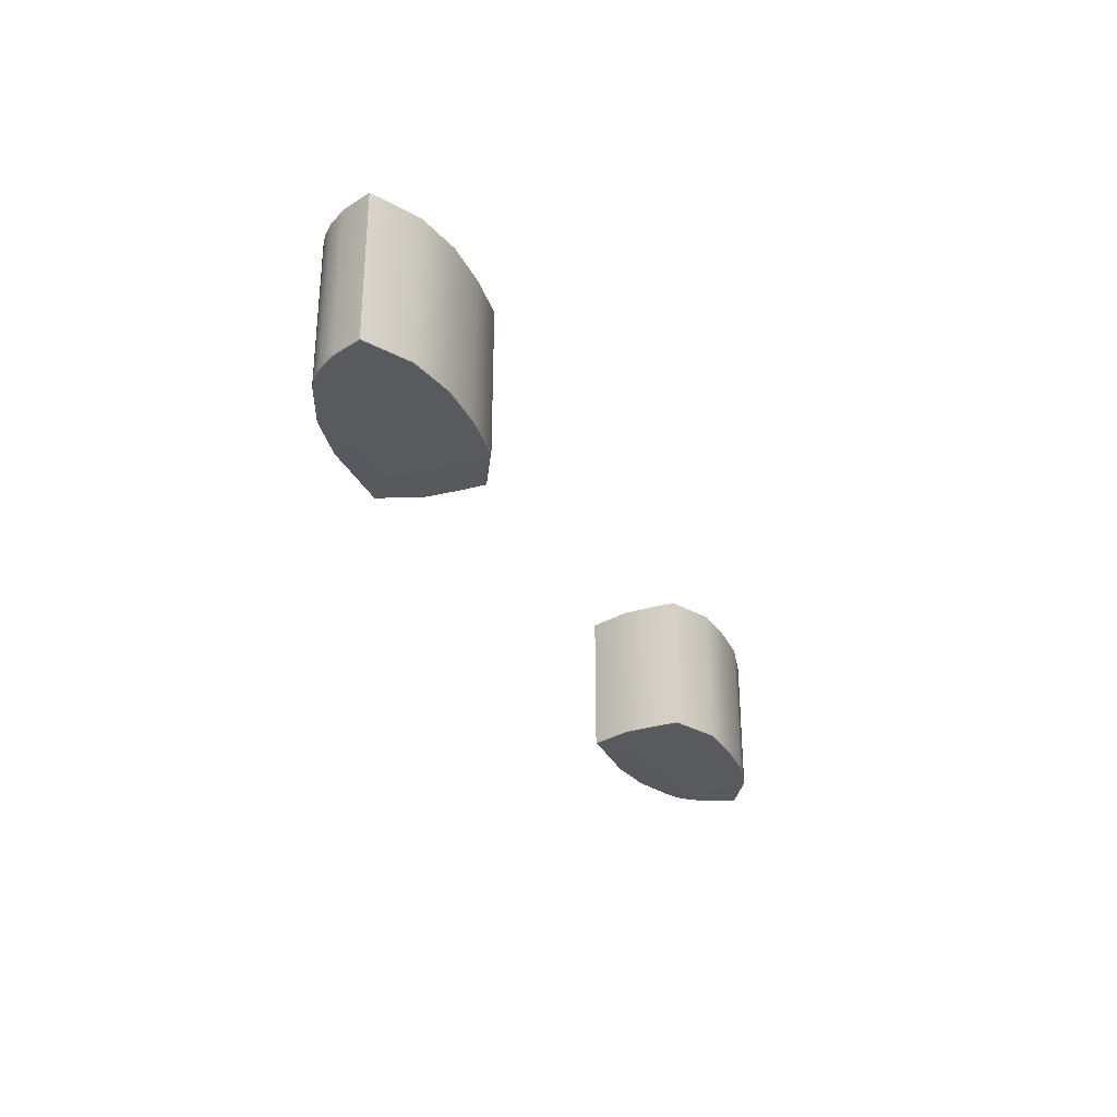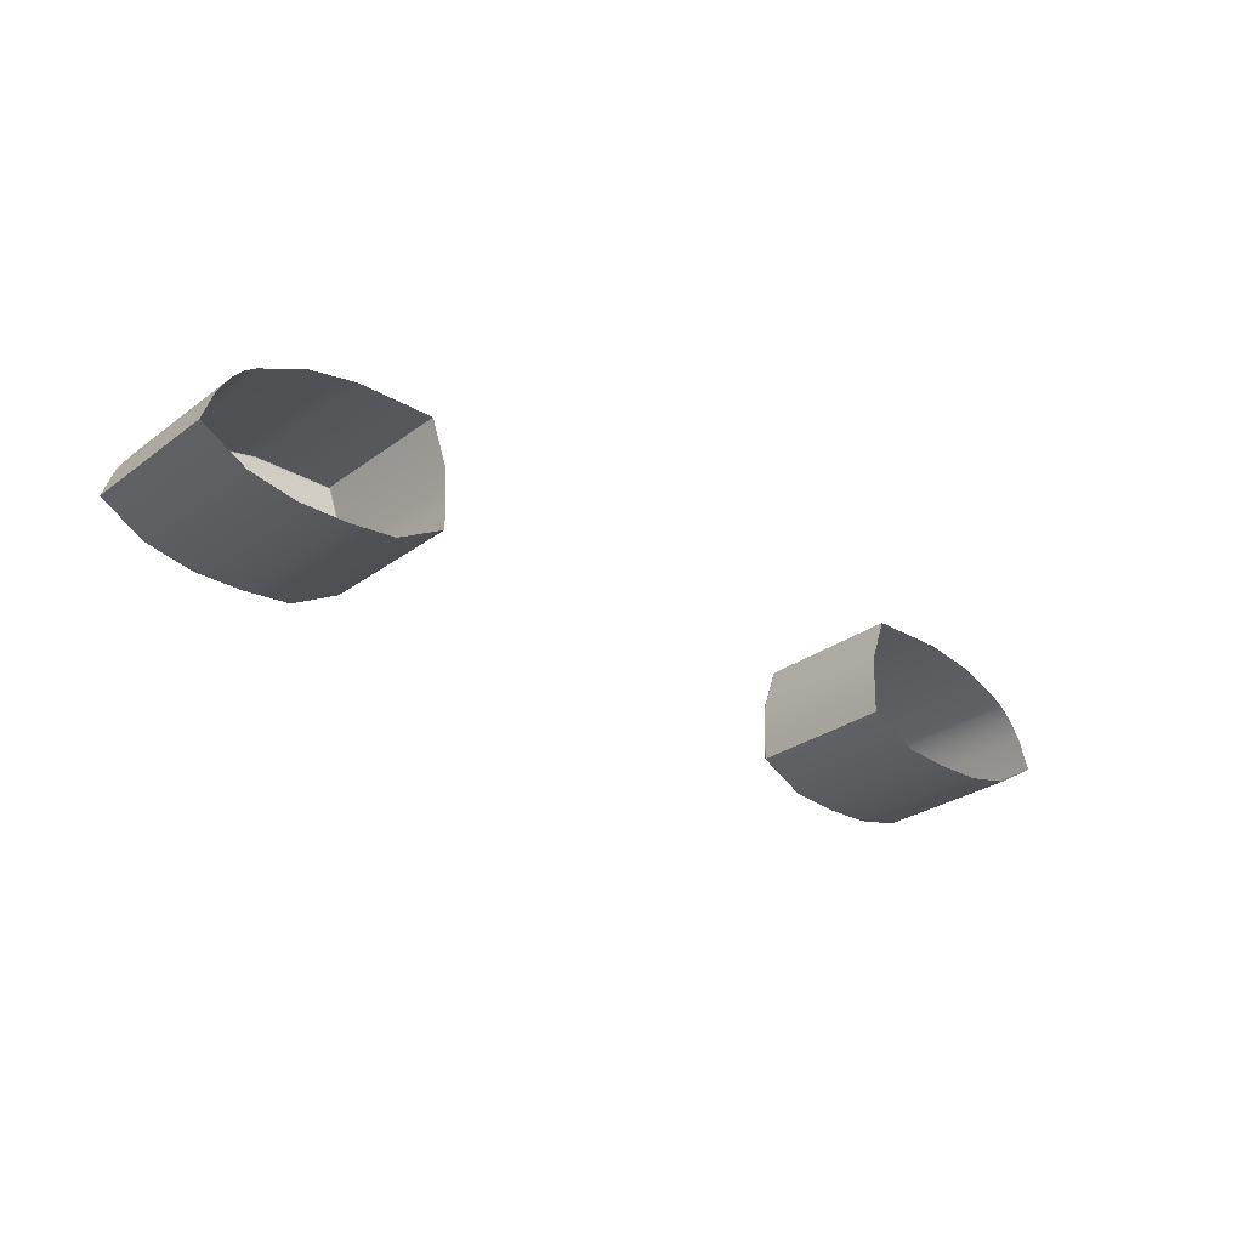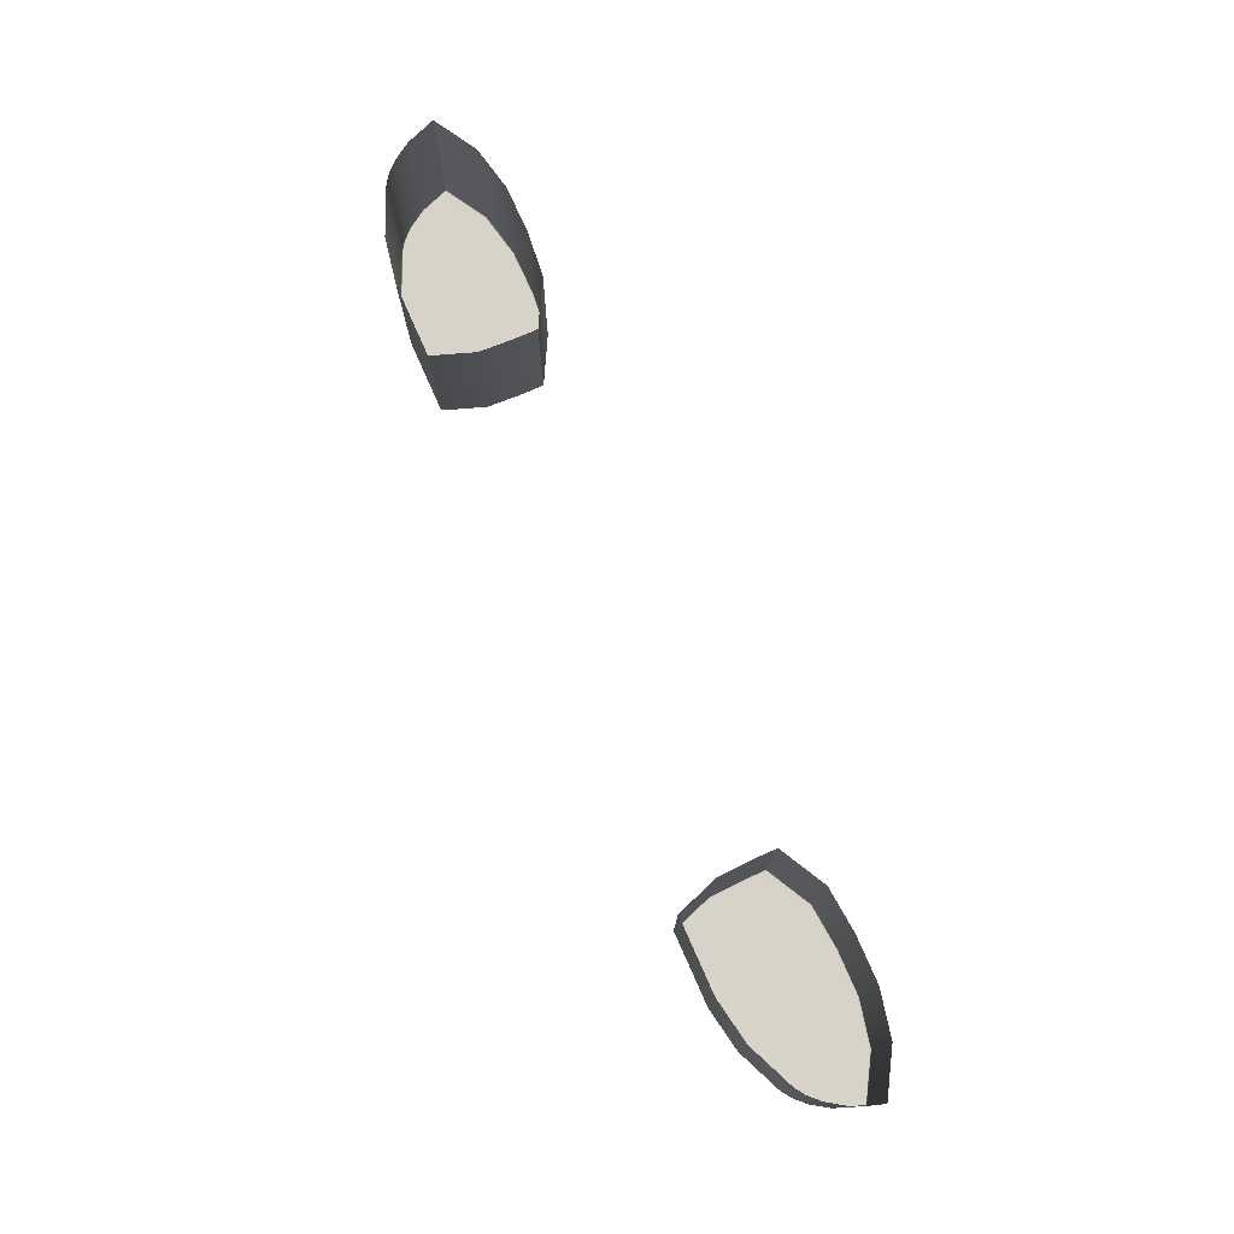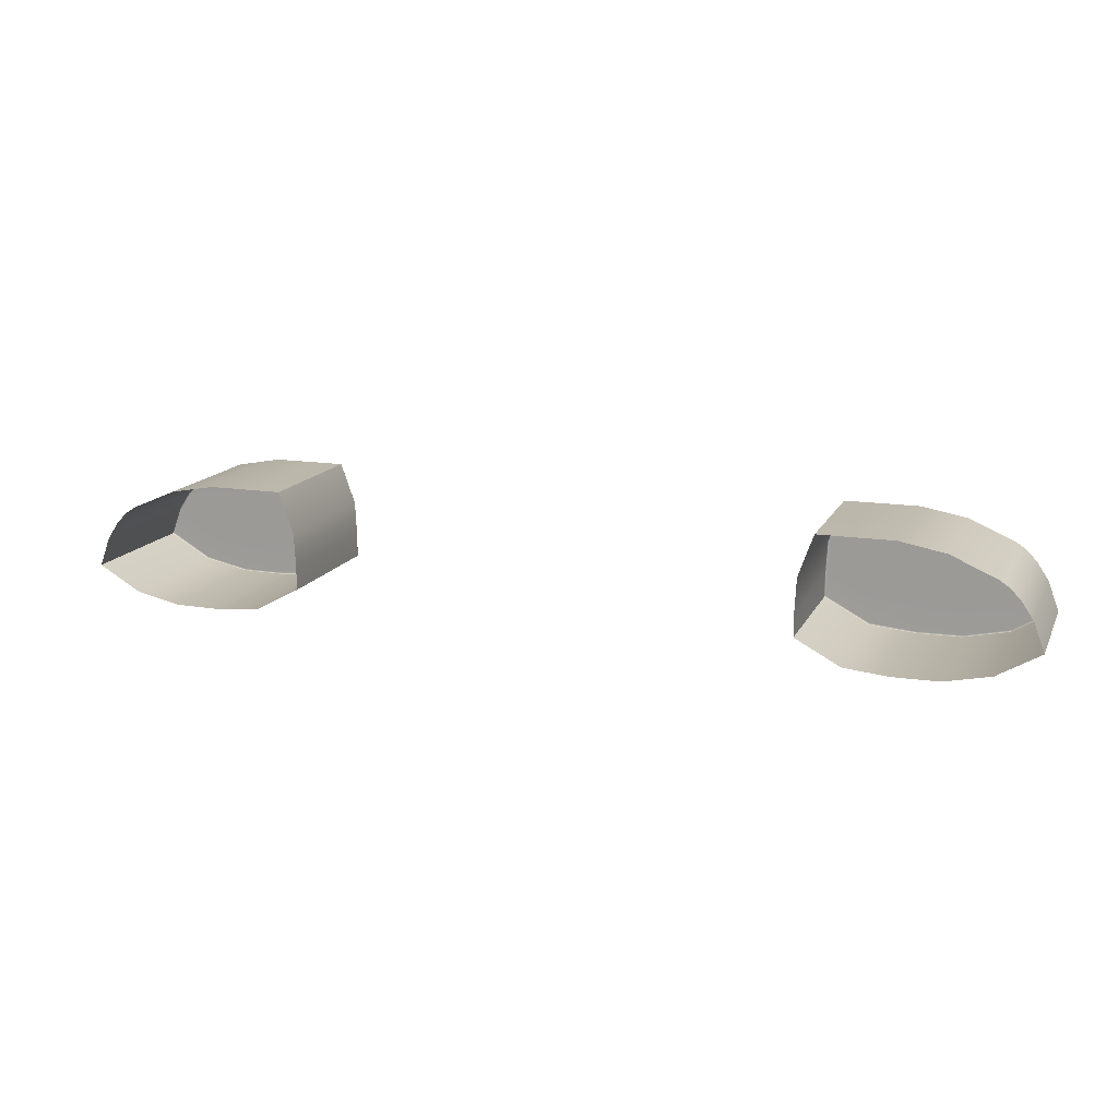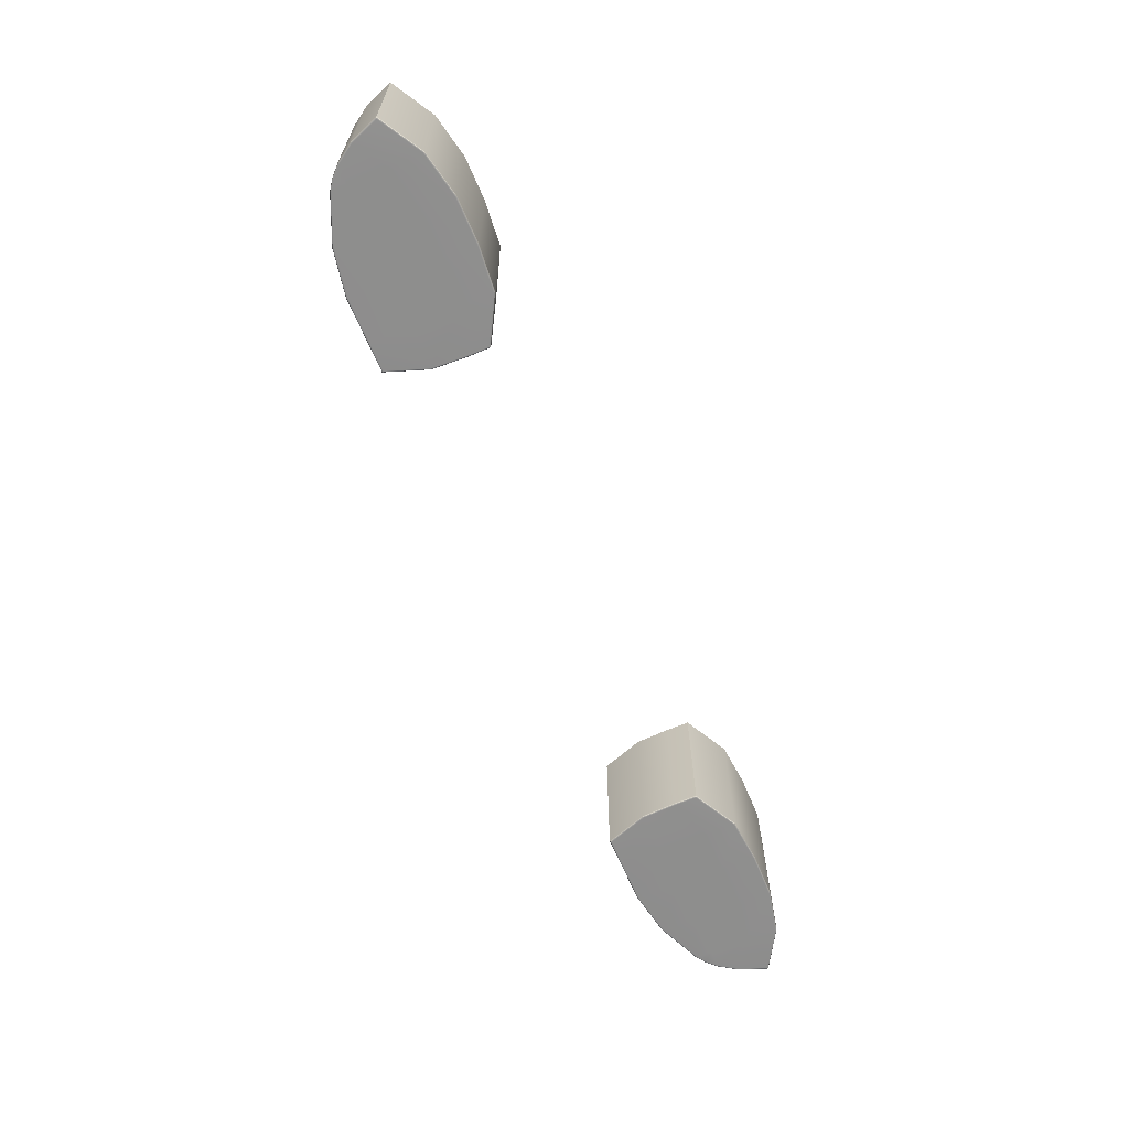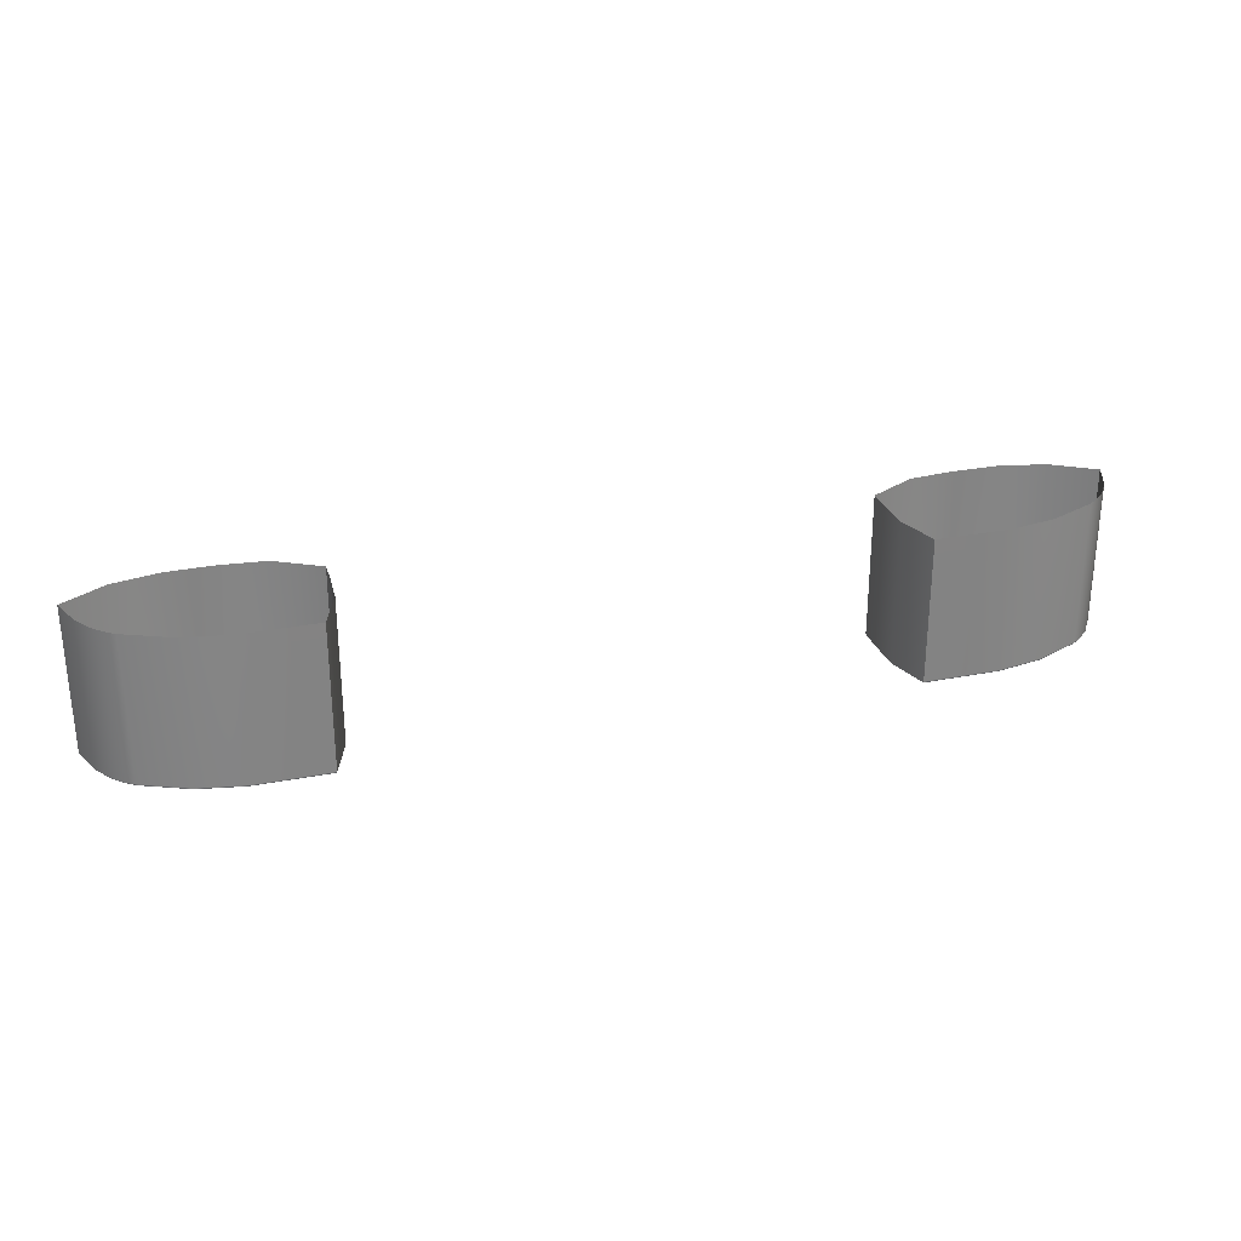
<metadata>
{"format":"obj","ext":"obj","renderer":"f3d","projection":"perspective","resolution":1024,"background":"white","views":[{"elev":-30.5,"azim":-68.1,"up":"+Z"},{"elev":-27.7,"azim":-41.7,"up":"+Y"},{"elev":76.2,"azim":-113.9,"up":"+Z"},{"elev":14.6,"azim":18.9,"up":"+Y"},{"elev":-64.9,"azim":-67.2,"up":"+Z"},{"elev":28.7,"azim":163.7,"up":"+Z"}]}
</metadata>
<code>
g default
v 43.89 22 -213.3
v 50.59 22 -213.3
v 57.29 22 -213.3
v 63.98 23.24 -213.3
v 43.89 28.7 -213.3
v 50.59 28.7 -213.3
v 57.29 28.7 -213.3
v 63.98 28.7 -213.3
v 37.2 20.8 -191.8
v 43.89 17.22 -191.8
v 37.2 24.1 -191.8
v 50.59 16.6 -191.8
v 57.29 16.66 -191.8
v 63.98 18.09 -191.8
v 70.3 21.79 -191.8
v 68.7 26.08 -191.8
v 37.45 29.25 -191.8
v 66.97 28.7 -191.8
v 39.61 35.39 -191.8
v 65.43 30.27 -191.8
v 43.89 35.39 -191.8
v 50.59 35.39 -191.8
v 57.29 34.16 -191.8
v 63.98 31.25 -191.8
v 37.2 20.8 -213.1
v 37.27 20.85 -213.2
v 37.43 20.94 -213.3
v 43.89 17.22 -213.1
v 43.89 17.29 -213.2
v 43.89 17.46 -213.3
v 37.2 24.1 -213.1
v 37.27 24.08 -213.2
v 37.43 24.03 -213.3
v 50.59 16.6 -213.1
v 50.59 16.67 -213.2
v 50.59 16.83 -213.3
v 57.29 16.66 -213.1
v 57.29 16.73 -213.2
v 57.29 16.9 -213.3
v 63.98 18.09 -213.1
v 63.98 18.16 -213.2
v 63.98 18.33 -213.3
v 70.3 21.79 -213.1
v 70.21 21.83 -213.3
v 70.02 21.89 -213.3
v 68.7 26.08 -213.1
v 68.64 26.04 -213.2
v 68.5 25.96 -213.3
v 37.45 29.25 -213.1
v 37.52 29.25 -213.2
v 37.68 29.23 -213.3
v 66.97 28.7 -213.1
v 66.87 28.7 -213.2
v 66.68 28.7 -213.3
v 39.61 35.39 -213.1
v 39.66 35.32 -213.2
v 39.77 35.16 -213.3
v 65.43 30.27 -213.1
v 65.38 30.21 -213.2
v 65.28 30.09 -213.3
v 43.89 35.39 -213.1
v 43.89 35.32 -213.2
v 43.89 35.16 -213.3
v 50.59 35.39 -213.1
v 50.59 35.32 -213.2
v 50.59 35.16 -213.3
v 57.29 34.16 -213.1
v 57.29 34.08 -213.2
v 57.29 33.91 -213.3
v 63.98 31.25 -213.1
v 63.98 31.17 -213.2
v 63.98 31 -213.3
v 68.7 26.08 -193
v 66.97 28.7 -193
v 65.43 30.27 -193
v 63.98 31.25 -193
v 57.29 34.16 -193
v 50.59 35.39 -193
v 43.89 35.39 -193
v 39.61 35.39 -193
v 37.45 29.25 -193
v 37.2 24.1 -193
v 37.2 20.8 -193
v 43.89 17.22 -193
v 50.59 16.6 -193
v 57.29 16.66 -193
v 63.98 18.09 -193
v 70.3 21.79 -193
v -43.89 22 -213.3
v -50.59 22 -213.3
v -57.29 22 -213.3
v -63.98 23.24 -213.3
v -43.89 28.7 -213.3
v -50.59 28.7 -213.3
v -57.29 28.7 -213.3
v -63.98 28.7 -213.3
v -37.2 20.8 -191.8
v -43.89 17.22 -191.8
v -37.2 24.1 -191.8
v -50.59 16.6 -191.8
v -57.29 16.66 -191.8
v -63.98 18.09 -191.8
v -70.3 21.79 -191.8
v -68.7 26.08 -191.8
v -37.45 29.25 -191.8
v -66.97 28.7 -191.8
v -39.61 35.39 -191.8
v -65.43 30.27 -191.8
v -43.89 35.39 -191.8
v -50.59 35.39 -191.8
v -57.29 34.16 -191.8
v -63.98 31.25 -191.8
v -37.2 20.8 -213.1
v -37.27 20.85 -213.2
v -37.43 20.94 -213.3
v -43.89 17.22 -213.1
v -43.89 17.29 -213.2
v -43.89 17.46 -213.3
v -37.2 24.1 -213.1
v -37.27 24.08 -213.2
v -37.43 24.03 -213.3
v -50.59 16.6 -213.1
v -50.59 16.67 -213.2
v -50.59 16.83 -213.3
v -57.29 16.66 -213.1
v -57.29 16.73 -213.2
v -57.29 16.9 -213.3
v -63.98 18.09 -213.1
v -63.98 18.16 -213.2
v -63.98 18.33 -213.3
v -70.3 21.79 -213.1
v -70.21 21.83 -213.3
v -70.02 21.89 -213.3
v -68.7 26.08 -213.1
v -68.64 26.04 -213.2
v -68.5 25.96 -213.3
v -37.45 29.25 -213.1
v -37.52 29.25 -213.2
v -37.68 29.23 -213.3
v -66.97 28.7 -213.1
v -66.87 28.7 -213.2
v -66.68 28.7 -213.3
v -39.61 35.39 -213.1
v -39.66 35.32 -213.2
v -39.77 35.16 -213.3
v -65.43 30.27 -213.1
v -65.38 30.21 -213.2
v -65.28 30.09 -213.3
v -43.89 35.39 -213.1
v -43.89 35.32 -213.2
v -43.89 35.16 -213.3
v -50.59 35.39 -213.1
v -50.59 35.32 -213.2
v -50.59 35.16 -213.3
v -57.29 34.16 -213.1
v -57.29 34.08 -213.2
v -57.29 33.91 -213.3
v -63.98 31.25 -213.1
v -63.98 31.17 -213.2
v -63.98 31 -213.3
v -68.7 26.08 -193
v -66.97 28.7 -193
v -65.43 30.27 -193
v -63.98 31.25 -193
v -57.29 34.16 -193
v -50.59 35.39 -193
v -43.89 35.39 -193
v -39.61 35.39 -193
v -37.45 29.25 -193
v -37.2 24.1 -193
v -37.2 20.8 -193
v -43.89 17.22 -193
v -50.59 16.6 -193
v -57.29 16.66 -193
v -63.98 18.09 -193
v -70.3 21.79 -193
g rcfMufflers
f 33 1 30 27
f 30 1 2 36
f 36 2 3 39
f 39 3 4 42
f 42 4 48 45
f 51 5 1 33
f 1 5 6 2
f 2 6 7 3
f 3 7 8 4
f 4 8 54 48
f 63 5 51 57
f 5 63 66 6
f 6 66 69 7
f 7 69 72 8
f 8 72 60 54
f 28 84 83 25
f 25 83 82 31
f 34 85 84 28
f 37 86 85 34
f 40 87 86 37
f 43 88 87 40
f 46 73 88 43
f 31 82 81 49
f 52 74 73 46
f 49 81 80 55
f 58 75 74 52
f 55 80 79 61
f 61 79 78 64
f 64 78 77 67
f 67 77 76 70
f 70 76 75 58
f 27 30 29 26
f 26 29 28 25
f 25 31 32 26
f 26 32 33 27
f 30 36 35 29
f 29 35 34 28
f 31 49 50 32
f 32 50 51 33
f 36 39 38 35
f 35 38 37 34
f 39 42 41 38
f 38 41 40 37
f 42 45 44 41
f 41 44 43 40
f 45 48 47 44
f 44 47 46 43
f 48 54 53 47
f 47 53 52 46
f 49 55 56 50
f 50 56 57 51
f 54 60 59 53
f 53 59 58 52
f 55 61 62 56
f 56 62 63 57
f 60 72 71 59
f 59 71 70 58
f 61 64 65 62
f 62 65 66 63
f 64 67 68 65
f 65 68 69 66
f 67 70 71 68
f 68 71 72 69
f 74 18 16 73
f 75 20 18 74
f 76 24 20 75
f 77 23 24 76
f 78 22 23 77
f 79 21 22 78
f 80 19 21 79
f 81 17 19 80
f 82 11 17 81
f 83 9 11 82
f 84 10 9 83
f 85 12 10 84
f 86 13 12 85
f 87 14 13 86
f 88 15 14 87
f 73 16 15 88
f 121 115 118 89
f 118 124 90 89
f 124 127 91 90
f 127 130 92 91
f 130 133 136 92
f 139 121 89 93
f 89 90 94 93
f 90 91 95 94
f 91 92 96 95
f 92 136 142 96
f 151 145 139 93
f 93 94 154 151
f 94 95 157 154
f 95 96 160 157
f 96 142 148 160
f 116 113 171 172
f 113 119 170 171
f 122 116 172 173
f 125 122 173 174
f 128 125 174 175
f 131 128 175 176
f 134 131 176 161
f 119 137 169 170
f 140 134 161 162
f 137 143 168 169
f 146 140 162 163
f 143 149 167 168
f 149 152 166 167
f 152 155 165 166
f 155 158 164 165
f 158 146 163 164
f 115 114 117 118
f 114 113 116 117
f 113 114 120 119
f 114 115 121 120
f 118 117 123 124
f 117 116 122 123
f 119 120 138 137
f 120 121 139 138
f 124 123 126 127
f 123 122 125 126
f 127 126 129 130
f 126 125 128 129
f 130 129 132 133
f 129 128 131 132
f 133 132 135 136
f 132 131 134 135
f 136 135 141 142
f 135 134 140 141
f 137 138 144 143
f 138 139 145 144
f 142 141 147 148
f 141 140 146 147
f 143 144 150 149
f 144 145 151 150
f 148 147 159 160
f 147 146 158 159
f 149 150 153 152
f 150 151 154 153
f 152 153 156 155
f 153 154 157 156
f 155 156 159 158
f 156 157 160 159
f 162 161 104 106
f 163 162 106 108
f 164 163 108 112
f 165 164 112 111
f 166 165 111 110
f 167 166 110 109
f 168 167 109 107
f 169 168 107 105
f 170 169 105 99
f 171 170 99 97
f 172 171 97 98
f 173 172 98 100
f 174 173 100 101
f 175 174 101 102
f 176 175 102 103
f 161 176 103 104

</code>
